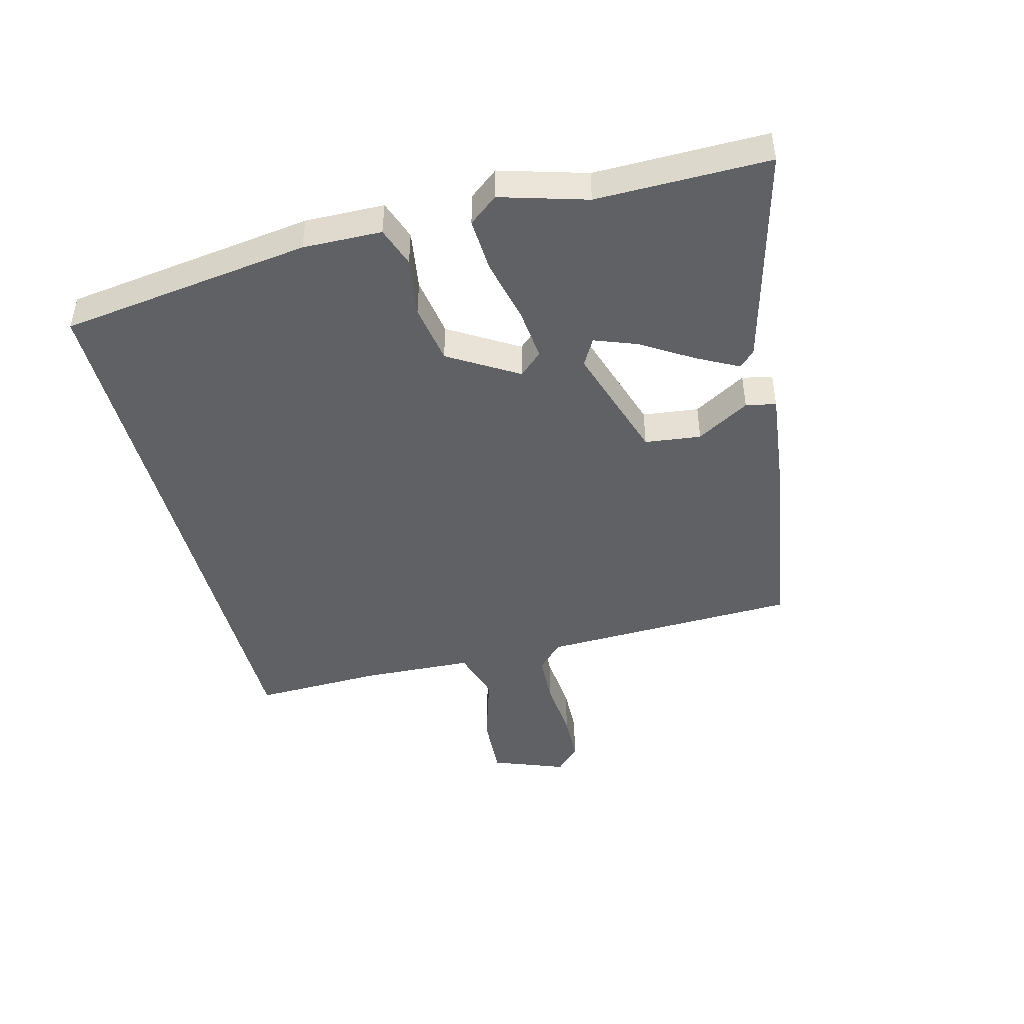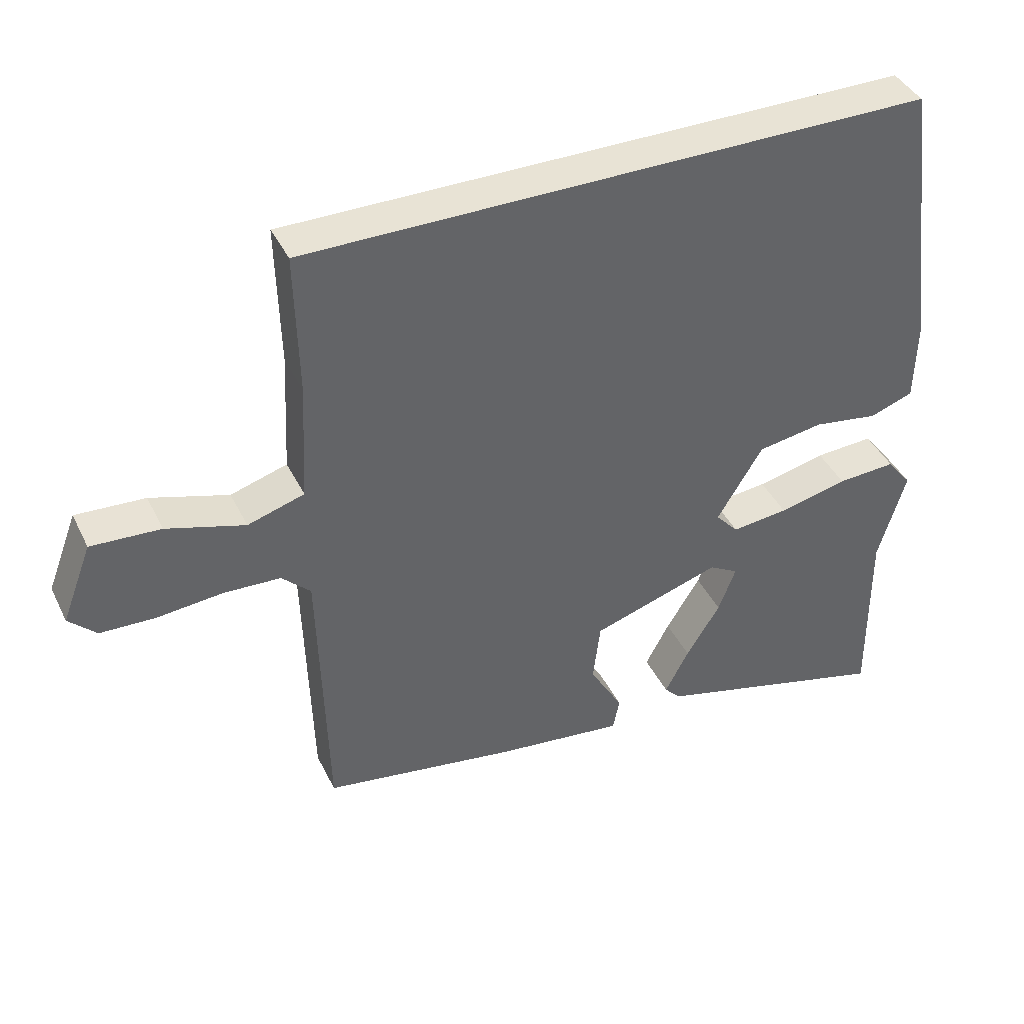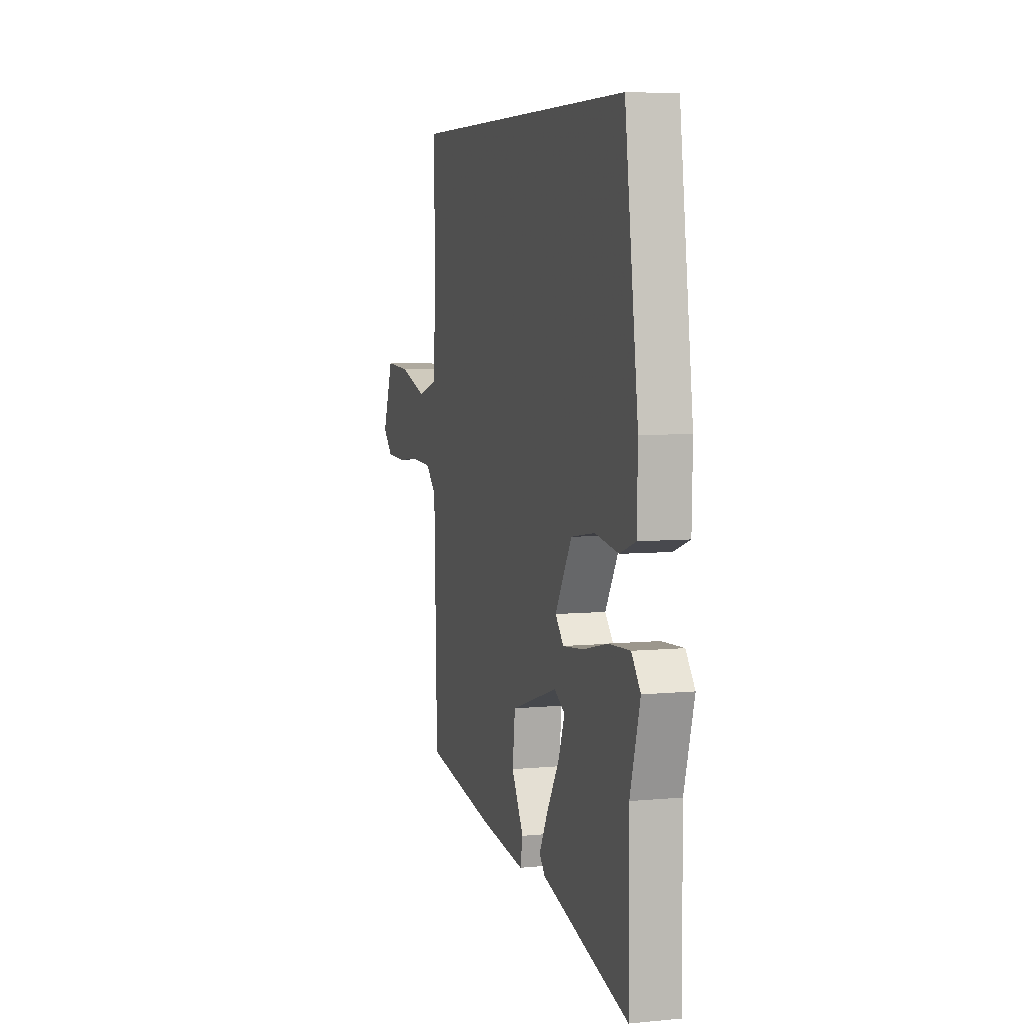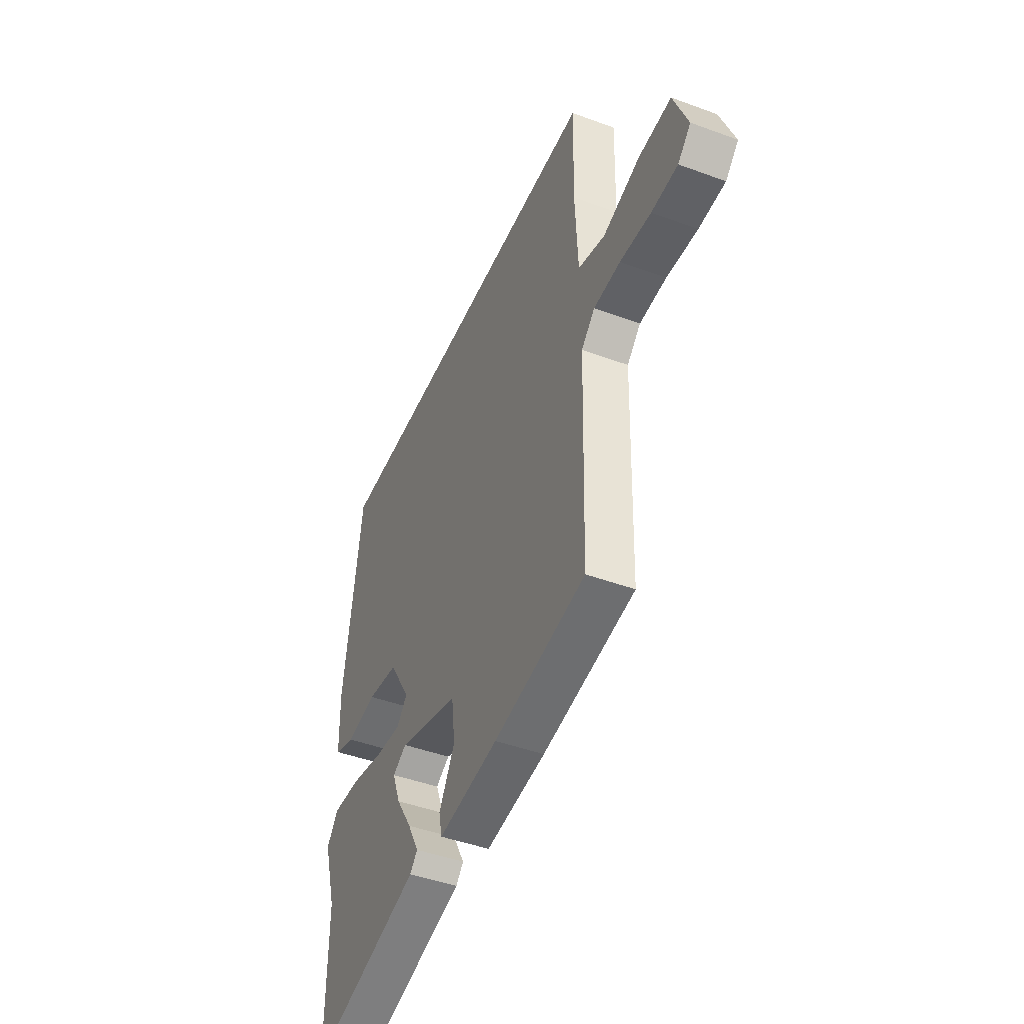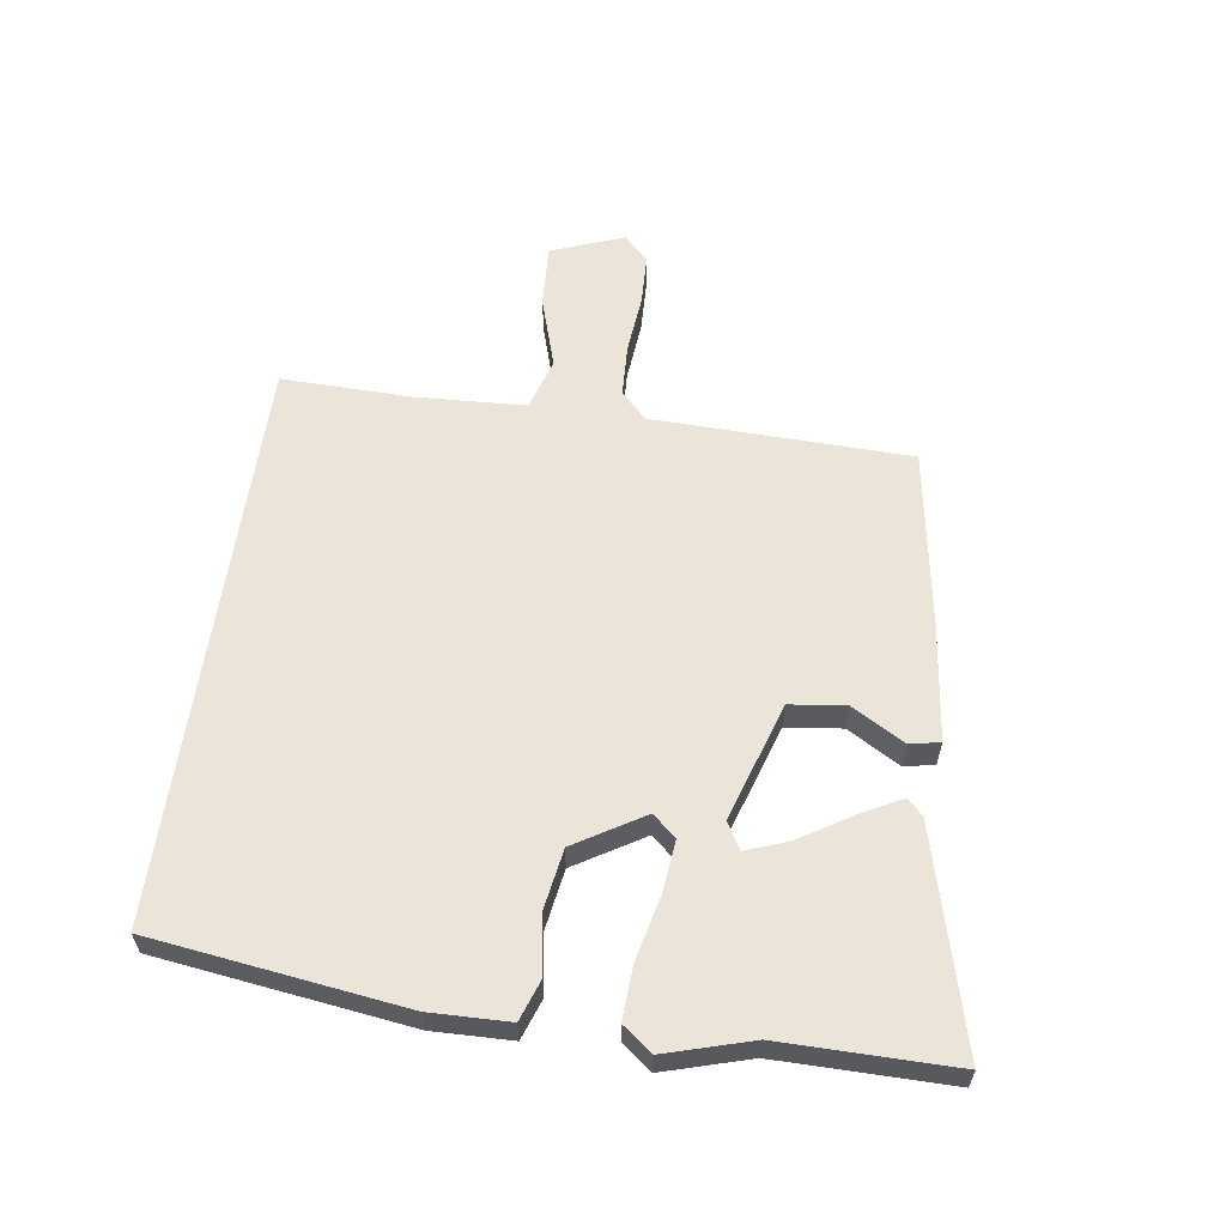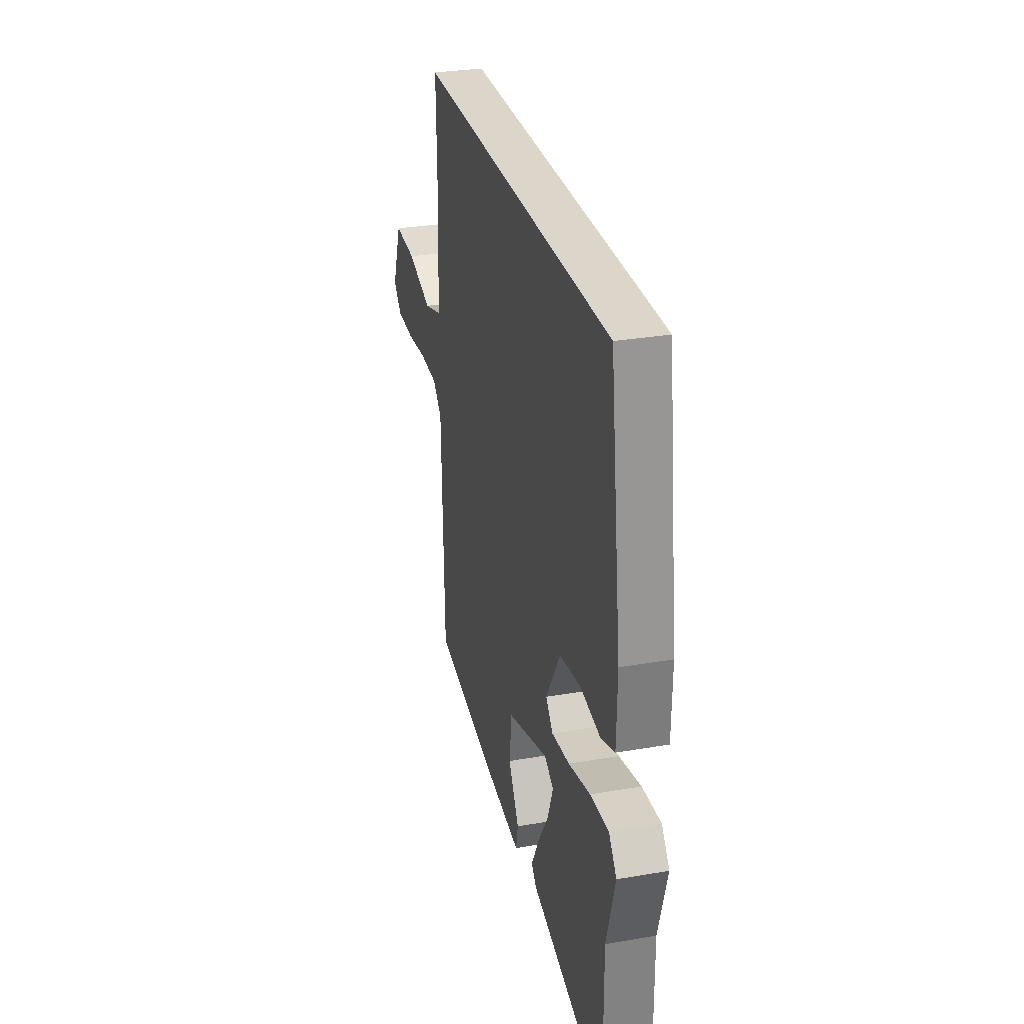
<metadata>
{"format":"obj","ext":"obj","renderer":"f3d","projection":"perspective","resolution":1024,"background":"white","views":[{"elev":-45.7,"azim":104.5,"up":"+Y"},{"elev":41.0,"azim":-24.4,"up":"+Z"},{"elev":6.1,"azim":73.9,"up":"+Z"},{"elev":-45.5,"azim":-113.0,"up":"+Z"},{"elev":59.3,"azim":98.1,"up":"+Y"},{"elev":30.0,"azim":75.9,"up":"+Z"}]}
</metadata>
<code>
v -0.458 0.07 -0.493
v -0.47 0.07 -0.073
v -0.513 0.07 -0.031
v -0.598 0.07 -0.027
v -0.696 0.07 -0.036
v -0.779 0.07 -0.033
v -0.82 0.07 0.007
v -0.775 0.07 0.125
v -0.671 0.07 0.119
v -0.554 0.07 0.083
v -0.469 0.07 0.109
v -0.46 0.07 0.288
v -0.465 0.07 0.5
v 0.469 0.07 0.5
v 0.524 0.07 0.092
v 0.521 0.07 -0.036
v 0.456 0.07 -0.059
v 0.359 0.07 -0.044
v 0.261 0.07 -0.06
v 0.193 0.07 -0.172
v 0.227 0.07 -0.21
v 0.312 0.07 -0.201
v 0.415 0.07 -0.177
v 0.503 0.07 -0.172
v 0.54 0.07 -0.219
v 0.499 0.07 -0.359
v 0.501 0.07 -0.639
v 0.144 0.07 -0.545
v 0.12 0.07 -0.519
v 0.156 0.07 -0.451
v 0.207 0.07 -0.369
v 0.233 0.07 -0.3
v 0.189 0.07 -0.275
v -0.004 0.07 -0.337
v -0.015 0.07 -0.428
v 0.035 0.07 -0.514
v 0.025 0.07 -0.563
v -0.166 0.07 -0.54
v -0.458 0 -0.493
v -0.47 0 -0.073
v -0.513 0 -0.031
v -0.598 0 -0.027
v -0.696 0 -0.036
v -0.779 0 -0.033
v -0.82 0 0.007
v -0.775 0 0.125
v -0.671 0 0.119
v -0.554 0 0.083
v -0.469 0 0.109
v -0.46 0 0.288
v -0.465 0 0.5
v 0.469 0 0.5
v 0.524 0 0.092
v 0.521 0 -0.036
v 0.456 0 -0.059
v 0.359 0 -0.044
v 0.261 0 -0.06
v 0.193 0 -0.172
v 0.227 0 -0.21
v 0.312 0 -0.201
v 0.415 0 -0.177
v 0.503 0 -0.172
v 0.54 0 -0.219
v 0.499 0 -0.359
v 0.501 0 -0.639
v 0.144 0 -0.545
v 0.12 0 -0.519
v 0.156 0 -0.451
v 0.207 0 -0.369
v 0.233 0 -0.3
v 0.189 0 -0.275
v -0.004 0 -0.337
v -0.015 0 -0.428
v 0.035 0 -0.514
v 0.025 0 -0.563
v -0.166 0 -0.54
f 38 1 2
f 37 38 2
f 36 37 2
f 35 36 2
f 34 35 2 3
f 33 34 3
f 29 30 31
f 28 29 31
f 27 28 31
f 26 27 31
f 26 31 32
f 25 26 32
f 24 25 32
f 23 24 32
f 22 23 32
f 21 22 32 33
f 16 17 18
f 15 16 18
f 14 15 18
f 13 14 18
f 12 13 18
f 11 12 18 19
f 10 11 19 20
f 8 9 10
f 7 8 10
f 6 7 10
f 5 6 10
f 4 5 10
f 3 4 10
f 20 21 33
f 10 20 33
f 3 10 33
f 40 39 76
f 40 76 75
f 40 75 74
f 40 74 73
f 41 40 73 72
f 41 72 71
f 69 68 67
f 69 67 66
f 69 66 65
f 69 65 64
f 70 69 64
f 70 64 63
f 70 63 62
f 70 62 61
f 70 61 60
f 71 70 60 59
f 56 55 54
f 56 54 53
f 56 53 52
f 56 52 51
f 56 51 50
f 57 56 50 49
f 58 57 49 48
f 48 47 46
f 48 46 45
f 48 45 44
f 48 44 43
f 48 43 42
f 48 42 41
f 71 59 58
f 71 58 48
f 71 48 41
f 1 39 40 2
f 2 40 41 3
f 3 41 42 4
f 4 42 43 5
f 5 43 44 6
f 6 44 45 7
f 7 45 46 8
f 8 46 47 9
f 9 47 48 10
f 10 48 49 11
f 11 49 50 12
f 12 50 51 13
f 13 51 52 14
f 14 52 53 15
f 15 53 54 16
f 16 54 55 17
f 17 55 56 18
f 18 56 57 19
f 19 57 58 20
f 20 58 59 21
f 21 59 60 22
f 22 60 61 23
f 23 61 62 24
f 24 62 63 25
f 25 63 64 26
f 26 64 65 27
f 27 65 66 28
f 28 66 67 29
f 29 67 68 30
f 30 68 69 31
f 31 69 70 32
f 32 70 71 33
f 33 71 72 34
f 34 72 73 35
f 35 73 74 36
f 36 74 75 37
f 37 75 76 38
f 38 76 39 1

</code>
